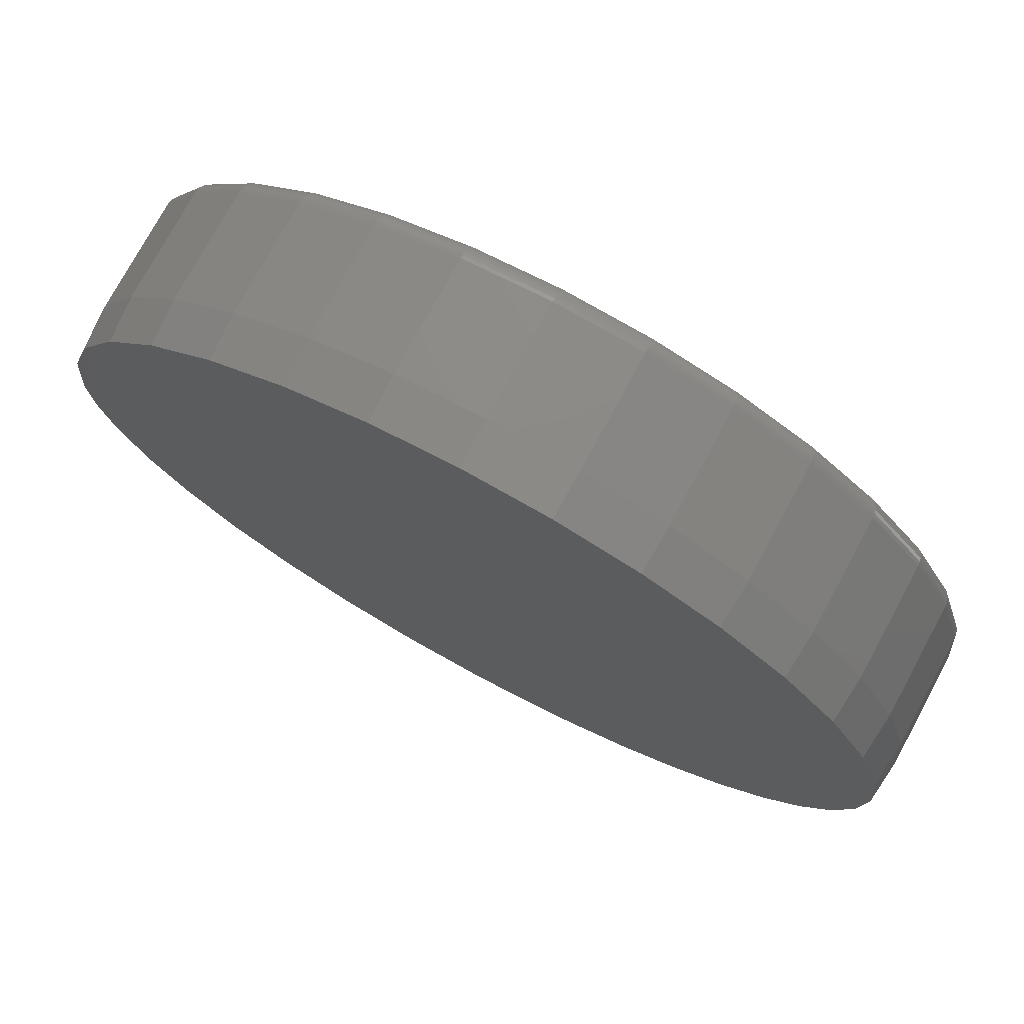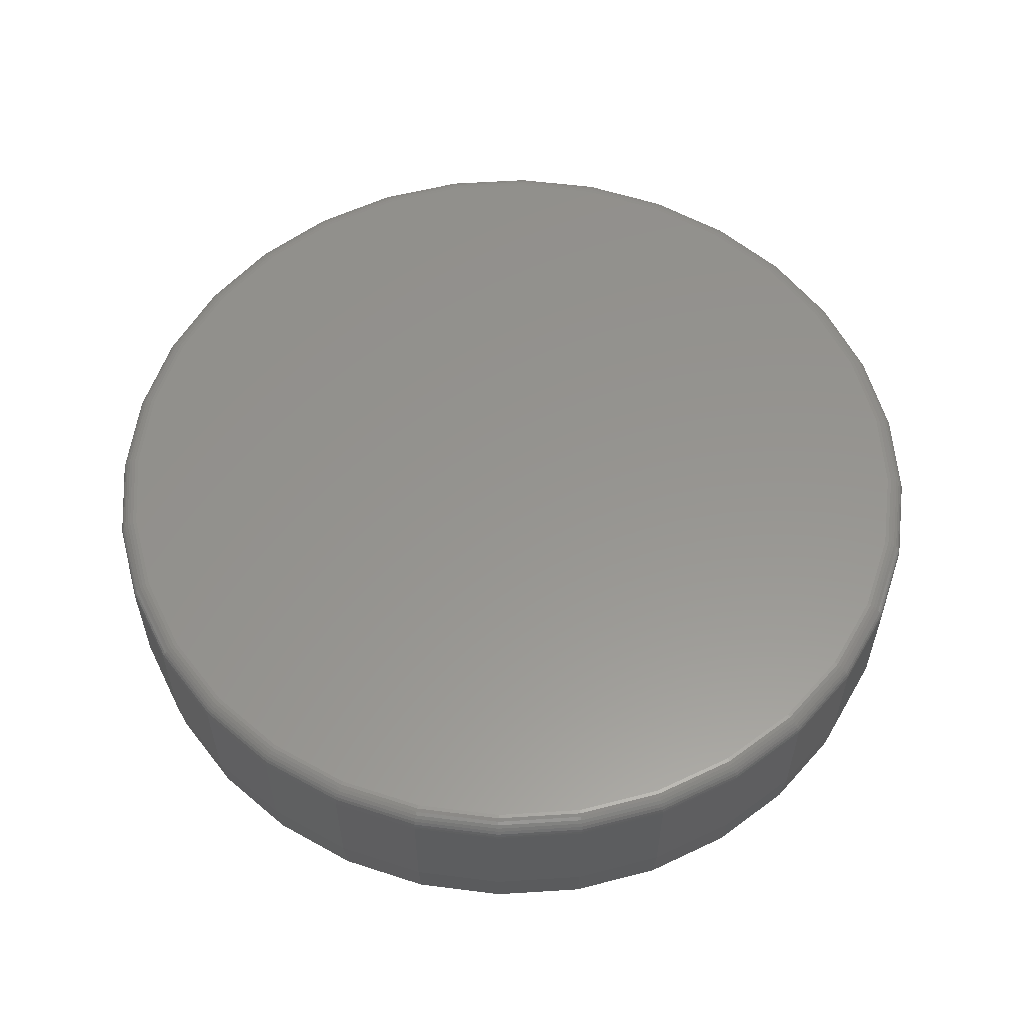
<metadata>
{"format":"stl","ext":"stl","renderer":"f3d","projection":"perspective","resolution":1024,"background":"white","views":[{"elev":75.3,"azim":-151.6,"up":"+Y"},{"elev":57.5,"azim":170.6,"up":"+Z"}]}
</metadata>
<code>
# stl→obj: 355 verts, 706 faces
v 0.7658 -1.856e-16 0.07812
v 0.7658 -8.588e-16 0.2734
v 0.7512 -0.1479 0.07812
v 0.7512 -0.1479 0.2734
v 0.7081 -0.29 0.07812
v 0.7081 -0.29 0.2734
v 0.6381 -0.4211 0.07812
v 0.6381 -0.4211 0.2734
v 0.5438 -0.5359 0.07812
v 0.5438 -0.5359 0.2734
v 0.429 -0.6302 0.07812
v 0.429 -0.6302 0.2734
v 0.2979 -0.7002 0.07812
v 0.2979 -0.7002 0.2734
v 0.1558 -0.7433 0.07812
v 0.1558 -0.7433 0.2734
v 0.007895 -0.7579 0.07812
v 0.007895 -0.7579 0.2734
v -0.14 -0.7433 0.07812
v -0.14 -0.7433 0.2734
v -0.2821 -0.7002 0.07812
v -0.2821 -0.7002 0.2734
v -0.4132 -0.6302 0.07812
v -0.4132 -0.6302 0.2734
v -0.528 -0.5359 0.07812
v -0.528 -0.5359 0.2734
v -0.6223 -0.4211 0.07812
v -0.6223 -0.4211 0.2734
v -0.6923 -0.29 0.07812
v -0.6923 -0.29 0.2734
v -0.7354 -0.1479 0.07812
v -0.7354 -0.1479 0.2734
v -0.75 9.281e-17 0.07812
v -0.75 9.281e-17 0.2734
v -0.7354 0.1479 0.07812
v -0.7354 0.1479 0.2734
v -0.6923 0.29 0.07812
v -0.6923 0.29 0.2734
v -0.6223 0.4211 0.07812
v -0.6223 0.4211 0.2734
v -0.528 0.5359 0.07812
v -0.528 0.5359 0.2734
v -0.4132 0.6302 0.07812
v -0.4132 0.6302 0.2734
v -0.2821 0.7002 0.07812
v -0.2821 0.7002 0.2734
v -0.14 0.7433 0.07812
v -0.14 0.7433 0.2734
v 0.007895 0.7579 0.07812
v 0.007895 0.7579 0.2734
v 0.1558 0.7433 0.07812
v 0.1558 0.7433 0.2734
v 0.2979 0.7002 0.07812
v 0.2979 0.7002 0.2734
v 0.429 0.6302 0.07812
v 0.429 0.6302 0.2734
v 0.5438 0.5359 0.07812
v 0.5438 0.5359 0.2734
v 0.6381 0.4211 0.07812
v 0.6381 0.4211 0.2734
v 0.7081 0.29 0.07812
v 0.7081 0.29 0.2734
v 0.7512 0.1479 0.07812
v 0.7512 0.1479 0.2734
v 0.007895 0.7501 0
v 0.1542 0.7357 0
v -0.1384 0.7357 0
v 0.007895 -0.7501 0
v -0.09856 -0.7425 0
v 0.1532 -0.7359 0
v -0.2029 -0.7199 0
v -0.3159 -0.6766 0
v 0.293 -0.6938 0
v -0.4206 -0.6157 0
v 0.4219 -0.6254 0
v -0.5141 -0.5387 0
v 0.5256 -0.5428 0
v -0.5939 -0.4477 0
v 0.6131 -0.4431 0
v -0.6575 -0.3462 0
v 0.6817 -0.3296 0
v -0.7042 -0.2358 0
v 0.7292 -0.2058 0
v -0.7326 -0.1194 0
v 0.7507 -0.1039 0
v -0.7422 2.574e-08 0
v 0.758 -1.527e-16 0
v -0.7278 0.1463 0
v 0.7436 0.1463 0
v -0.6851 0.287 0
v 0.7009 0.287 0
v -0.6158 0.4167 0
v 0.6316 0.4167 0
v -0.5225 0.5304 0
v 0.5383 0.5304 0
v -0.4088 0.6237 0
v 0.4246 0.6237 0
v -0.2791 0.693 0
v 0.2949 0.693 0
v -0.1339 0.7127 0.3047
v 0.1497 0.7127 0.3047
v 0.007895 0.7266 0.3047
v 0.286 0.6713 0.3047
v -0.2702 0.6713 0.3047
v 0.4116 0.6042 0.3047
v -0.3958 0.6042 0.3047
v 0.5217 0.5138 0.3047
v -0.5059 0.5138 0.3047
v 0.6121 0.4037 0.3047
v -0.5963 0.4037 0.3047
v 0.6792 0.2781 0.3047
v -0.6634 0.2781 0.3047
v 0.7206 0.1418 0.3047
v -0.7048 0.1418 0.3047
v 0.7345 -8.778e-16 0.3047
v -0.7188 -2.882e-16 0.3047
v 0.7206 -0.1418 0.3047
v -0.7048 -0.1418 0.3047
v 0.6792 -0.2781 0.3047
v -0.6634 -0.2781 0.3047
v 0.6121 -0.4037 0.3047
v -0.5963 -0.4037 0.3047
v 0.5217 -0.5138 0.3047
v -0.5059 -0.5138 0.3047
v 0.4116 -0.6042 0.3047
v -0.3958 -0.6042 0.3047
v 0.286 -0.6713 0.3047
v -0.2702 -0.6713 0.3047
v 0.1497 -0.7127 0.3047
v -0.1339 -0.7127 0.3047
v 0.007895 -0.7266 0.3047
v 0.7406 -5.551e-17 0.3041
v 0.7266 -0.143 0.3041
v 0.7465 0 0.3023
v 0.7323 -0.1441 0.3023
v 0.7519 0 0.2994
v 0.7376 -0.1451 0.2994
v 0.7566 0 0.2955
v 0.7422 -0.1461 0.2955
v 0.7605 0 0.2908
v 0.7461 -0.1468 0.2908
v 0.7634 0 0.2854
v 0.7489 -0.1474 0.2854
v 0.7652 0 0.2795
v 0.7506 -0.1477 0.2795
v -0.7108 -0.143 0.3041
v -0.7248 2.776e-16 0.3041
v -0.7165 -0.1441 0.3023
v -0.7307 2.776e-16 0.3023
v -0.7218 -0.1451 0.2994
v -0.7361 2.776e-16 0.2994
v -0.7265 -0.1461 0.2955
v -0.7408 3.331e-16 0.2955
v -0.7303 -0.1468 0.2908
v -0.7447 3.331e-16 0.2908
v -0.7331 -0.1474 0.2854
v -0.7476 2.776e-16 0.2854
v -0.7348 -0.1477 0.2795
v -0.7494 2.776e-16 0.2795
v -0.6691 -0.2804 0.3041
v -0.6745 -0.2827 0.3023
v -0.6795 -0.2847 0.2994
v -0.6839 -0.2865 0.2955
v -0.6874 -0.288 0.2908
v -0.6901 -0.2891 0.2854
v -0.6918 -0.2898 0.2795
v -0.6014 -0.4071 0.3041
v -0.6062 -0.4103 0.3023
v -0.6107 -0.4133 0.2994
v -0.6147 -0.416 0.2955
v -0.6179 -0.4181 0.2908
v -0.6203 -0.4197 0.2854
v -0.6218 -0.4207 0.2795
v -0.5102 -0.5181 0.3041
v -0.5144 -0.5223 0.3023
v -0.5182 -0.5261 0.2994
v -0.5215 -0.5294 0.2955
v -0.5243 -0.5322 0.2908
v -0.5263 -0.5342 0.2854
v -0.5276 -0.5355 0.2795
v -0.3992 -0.6093 0.3041
v -0.4025 -0.6141 0.3023
v -0.4055 -0.6186 0.2994
v -0.4081 -0.6226 0.2955
v -0.4102 -0.6258 0.2908
v -0.4118 -0.6282 0.2854
v -0.4128 -0.6297 0.2795
v -0.2725 -0.677 0.3041
v -0.2748 -0.6824 0.3023
v -0.2768 -0.6874 0.2994
v -0.2786 -0.6917 0.2955
v -0.2801 -0.6953 0.2908
v -0.2812 -0.698 0.2854
v -0.2819 -0.6996 0.2795
v -0.1351 -0.7187 0.3041
v -0.1362 -0.7244 0.3023
v -0.1373 -0.7297 0.2994
v -0.1382 -0.7344 0.2955
v -0.1389 -0.7382 0.2908
v -0.1395 -0.741 0.2854
v -0.1398 -0.7427 0.2795
v 0.007895 -0.7327 0.3041
v 0.007895 -0.7386 0.3023
v 0.007895 -0.744 0.2994
v 0.007895 -0.7487 0.2955
v 0.007895 -0.7526 0.2908
v 0.007895 -0.7555 0.2854
v 0.007895 -0.7573 0.2795
v 0.1508 -0.7187 0.3041
v 0.152 -0.7244 0.3023
v 0.153 -0.7297 0.2994
v 0.154 -0.7344 0.2955
v 0.1547 -0.7382 0.2908
v 0.1553 -0.741 0.2854
v 0.1556 -0.7427 0.2795
v 0.2883 -0.677 0.3041
v 0.2905 -0.6824 0.3023
v 0.2926 -0.6874 0.2994
v 0.2944 -0.6917 0.2955
v 0.2959 -0.6953 0.2908
v 0.297 -0.698 0.2854
v 0.2977 -0.6996 0.2795
v 0.415 -0.6093 0.3041
v 0.4182 -0.6141 0.3023
v 0.4212 -0.6186 0.2994
v 0.4239 -0.6226 0.2955
v 0.426 -0.6258 0.2908
v 0.4276 -0.6282 0.2854
v 0.4286 -0.6297 0.2795
v 0.526 -0.5181 0.3041
v 0.5302 -0.5223 0.3023
v 0.534 -0.5261 0.2994
v 0.5373 -0.5294 0.2955
v 0.5401 -0.5322 0.2908
v 0.5421 -0.5342 0.2854
v 0.5434 -0.5355 0.2795
v 0.6171 -0.4071 0.3041
v 0.622 -0.4103 0.3023
v 0.6265 -0.4133 0.2994
v 0.6305 -0.416 0.2955
v 0.6337 -0.4181 0.2908
v 0.6361 -0.4197 0.2854
v 0.6376 -0.4207 0.2795
v 0.6849 -0.2804 0.3041
v 0.6903 -0.2827 0.3023
v 0.6953 -0.2847 0.2994
v 0.6996 -0.2865 0.2955
v 0.7032 -0.288 0.2908
v 0.7059 -0.2891 0.2854
v 0.7075 -0.2898 0.2795
v -0.7108 0.143 0.3041
v -0.7165 0.1441 0.3023
v -0.7218 0.1451 0.2994
v -0.7265 0.1461 0.2955
v -0.7303 0.1468 0.2908
v -0.7331 0.1474 0.2854
v -0.7348 0.1477 0.2795
v 0.7266 0.143 0.3041
v 0.7323 0.1441 0.3023
v 0.7376 0.1451 0.2994
v 0.7422 0.1461 0.2955
v 0.7461 0.1468 0.2908
v 0.7489 0.1474 0.2854
v 0.7506 0.1477 0.2795
v 0.6849 0.2804 0.3041
v 0.6903 0.2827 0.3023
v 0.6953 0.2847 0.2994
v 0.6996 0.2865 0.2955
v 0.7032 0.288 0.2908
v 0.7059 0.2891 0.2854
v 0.7075 0.2898 0.2795
v 0.6171 0.4071 0.3041
v 0.622 0.4103 0.3023
v 0.6265 0.4133 0.2994
v 0.6305 0.416 0.2955
v 0.6337 0.4181 0.2908
v 0.6361 0.4197 0.2854
v 0.6376 0.4207 0.2795
v 0.526 0.5181 0.3041
v 0.5302 0.5223 0.3023
v 0.534 0.5261 0.2994
v 0.5373 0.5294 0.2955
v 0.5401 0.5322 0.2908
v 0.5421 0.5342 0.2854
v 0.5434 0.5355 0.2795
v 0.415 0.6093 0.3041
v 0.4182 0.6141 0.3023
v 0.4212 0.6186 0.2994
v 0.4239 0.6226 0.2955
v 0.426 0.6258 0.2908
v 0.4276 0.6282 0.2854
v 0.4286 0.6297 0.2795
v 0.2883 0.677 0.3041
v 0.2905 0.6824 0.3023
v 0.2926 0.6874 0.2994
v 0.2944 0.6917 0.2955
v 0.2959 0.6953 0.2908
v 0.297 0.698 0.2854
v 0.2977 0.6996 0.2795
v 0.1508 0.7187 0.3041
v 0.152 0.7244 0.3023
v 0.153 0.7297 0.2994
v 0.154 0.7344 0.2955
v 0.1547 0.7382 0.2908
v 0.1553 0.741 0.2854
v 0.1556 0.7427 0.2795
v 0.007895 0.7327 0.3041
v 0.007895 0.7386 0.3023
v 0.007895 0.744 0.2994
v 0.007895 0.7487 0.2955
v 0.007895 0.7526 0.2908
v 0.007895 0.7555 0.2854
v 0.007895 0.7573 0.2795
v -0.1351 0.7187 0.3041
v -0.1362 0.7244 0.3023
v -0.1373 0.7297 0.2994
v -0.1382 0.7344 0.2955
v -0.1389 0.7382 0.2908
v -0.1395 0.741 0.2854
v -0.1398 0.7427 0.2795
v -0.2725 0.677 0.3041
v -0.2748 0.6824 0.3023
v -0.2768 0.6874 0.2994
v -0.2786 0.6917 0.2955
v -0.2801 0.6953 0.2908
v -0.2812 0.698 0.2854
v -0.2819 0.6996 0.2795
v -0.3992 0.6093 0.3041
v -0.4025 0.6141 0.3023
v -0.4055 0.6186 0.2994
v -0.4081 0.6226 0.2955
v -0.4102 0.6258 0.2908
v -0.4118 0.6282 0.2854
v -0.4128 0.6297 0.2795
v -0.5102 0.5181 0.3041
v -0.5144 0.5223 0.3023
v -0.5182 0.5261 0.2994
v -0.5215 0.5294 0.2955
v -0.5243 0.5322 0.2908
v -0.5263 0.5342 0.2854
v -0.5276 0.5355 0.2795
v -0.6014 0.4071 0.3041
v -0.6062 0.4103 0.3023
v -0.6107 0.4133 0.2994
v -0.6147 0.416 0.2955
v -0.6179 0.4181 0.2908
v -0.6203 0.4197 0.2854
v -0.6218 0.4207 0.2795
v -0.6691 0.2804 0.3041
v -0.6745 0.2827 0.3023
v -0.6795 0.2847 0.2994
v -0.6839 0.2865 0.2955
v -0.6874 0.288 0.2908
v -0.6901 0.2891 0.2854
v -0.6918 0.2898 0.2795
f 1 2 3
f 3 2 4
f 3 4 5
f 5 4 6
f 5 6 7
f 7 6 8
f 7 8 9
f 9 8 10
f 9 10 11
f 11 10 12
f 11 12 13
f 13 12 14
f 13 14 15
f 15 14 16
f 15 16 17
f 17 16 18
f 17 18 19
f 19 18 20
f 19 20 21
f 21 20 22
f 21 22 23
f 23 22 24
f 23 24 25
f 25 24 26
f 25 26 27
f 27 26 28
f 27 28 29
f 29 28 30
f 29 30 31
f 31 30 32
f 31 32 33
f 33 32 34
f 33 34 35
f 35 34 36
f 35 36 37
f 37 36 38
f 37 38 39
f 39 38 40
f 39 40 41
f 41 40 42
f 41 42 43
f 43 42 44
f 43 44 45
f 45 44 46
f 45 46 47
f 47 46 48
f 47 48 49
f 49 48 50
f 49 50 51
f 51 50 52
f 51 52 53
f 53 52 54
f 53 54 55
f 55 54 56
f 55 56 57
f 57 56 58
f 57 58 59
f 59 58 60
f 59 60 61
f 61 60 62
f 61 62 63
f 63 62 64
f 63 64 1
f 1 64 2
f 65 66 67
f 68 69 70
f 69 71 70
f 70 71 72
f 70 72 73
f 73 72 74
f 73 74 75
f 75 74 76
f 75 76 77
f 77 76 78
f 77 78 79
f 79 78 80
f 79 80 81
f 81 80 82
f 81 82 83
f 83 82 84
f 83 84 85
f 85 84 86
f 85 86 87
f 87 86 88
f 87 88 89
f 89 88 90
f 89 90 91
f 91 90 92
f 91 92 93
f 93 92 94
f 93 94 95
f 95 94 96
f 95 96 97
f 97 96 98
f 97 98 99
f 99 98 67
f 99 67 66
f 1 87 63
f 63 87 89
f 63 89 61
f 61 89 91
f 61 91 59
f 59 91 93
f 59 93 57
f 57 93 95
f 57 95 55
f 55 95 97
f 55 97 53
f 53 97 99
f 53 99 51
f 51 99 66
f 51 66 49
f 49 66 65
f 49 65 47
f 47 65 67
f 47 67 45
f 45 67 98
f 45 98 43
f 43 98 96
f 43 96 41
f 41 96 94
f 41 94 39
f 39 94 92
f 39 92 37
f 37 92 90
f 37 90 35
f 35 90 88
f 35 88 33
f 33 88 86
f 82 29 31
f 80 27 29
f 80 29 82
f 78 25 27
f 78 27 80
f 76 23 25
f 76 25 78
f 72 21 23
f 72 23 74
f 71 19 21
f 71 21 72
f 77 9 11
f 77 11 75
f 79 7 9
f 79 9 77
f 81 5 7
f 81 7 79
f 83 3 5
f 83 5 81
f 23 76 74
f 87 1 85
f 85 1 3
f 85 3 83
f 75 11 73
f 73 11 13
f 73 13 70
f 70 13 15
f 70 15 68
f 68 15 17
f 68 17 69
f 69 17 19
f 69 19 71
f 33 86 31
f 31 86 84
f 31 84 82
f 100 101 102
f 101 100 103
f 103 100 104
f 103 104 105
f 105 104 106
f 105 106 107
f 107 106 108
f 107 108 109
f 109 108 110
f 109 110 111
f 111 110 112
f 111 112 113
f 113 112 114
f 113 114 115
f 115 114 116
f 115 116 117
f 117 116 118
f 117 118 119
f 119 118 120
f 119 120 121
f 121 120 122
f 121 122 123
f 123 122 124
f 123 124 125
f 125 124 126
f 125 126 127
f 127 126 128
f 127 128 129
f 129 128 130
f 129 130 131
f 115 117 132
f 132 117 133
f 132 133 134
f 134 133 135
f 134 135 136
f 136 135 137
f 136 137 138
f 138 137 139
f 138 139 140
f 140 139 141
f 140 141 142
f 142 141 143
f 142 143 144
f 144 143 145
f 144 145 2
f 2 145 4
f 118 116 146
f 146 116 147
f 146 147 148
f 148 147 149
f 148 149 150
f 150 149 151
f 150 151 152
f 152 151 153
f 152 153 154
f 154 153 155
f 154 155 156
f 156 155 157
f 156 157 158
f 158 157 159
f 158 159 32
f 32 159 34
f 120 118 160
f 160 118 146
f 160 146 161
f 161 146 148
f 161 148 162
f 162 148 150
f 162 150 163
f 163 150 152
f 163 152 164
f 164 152 154
f 164 154 165
f 165 154 156
f 165 156 166
f 166 156 158
f 166 158 30
f 30 158 32
f 122 120 167
f 167 120 160
f 167 160 168
f 168 160 161
f 168 161 169
f 169 161 162
f 169 162 170
f 170 162 163
f 170 163 171
f 171 163 164
f 171 164 172
f 172 164 165
f 172 165 173
f 173 165 166
f 173 166 28
f 28 166 30
f 124 122 174
f 174 122 167
f 174 167 175
f 175 167 168
f 175 168 176
f 176 168 169
f 176 169 177
f 177 169 170
f 177 170 178
f 178 170 171
f 178 171 179
f 179 171 172
f 179 172 180
f 180 172 173
f 180 173 26
f 26 173 28
f 126 124 181
f 181 124 174
f 181 174 182
f 182 174 175
f 182 175 183
f 183 175 176
f 183 176 184
f 184 176 177
f 184 177 185
f 185 177 178
f 185 178 186
f 186 178 179
f 186 179 187
f 187 179 180
f 187 180 24
f 24 180 26
f 128 126 188
f 188 126 181
f 188 181 189
f 189 181 182
f 189 182 190
f 190 182 183
f 190 183 191
f 191 183 184
f 191 184 192
f 192 184 185
f 192 185 193
f 193 185 186
f 193 186 194
f 194 186 187
f 194 187 22
f 22 187 24
f 130 128 195
f 195 128 188
f 195 188 196
f 196 188 189
f 196 189 197
f 197 189 190
f 197 190 198
f 198 190 191
f 198 191 199
f 199 191 192
f 199 192 200
f 200 192 193
f 200 193 201
f 201 193 194
f 201 194 20
f 20 194 22
f 131 130 202
f 202 130 195
f 202 195 203
f 203 195 196
f 203 196 204
f 204 196 197
f 204 197 205
f 205 197 198
f 205 198 206
f 206 198 199
f 206 199 207
f 207 199 200
f 207 200 208
f 208 200 201
f 208 201 18
f 18 201 20
f 129 131 209
f 209 131 202
f 209 202 210
f 210 202 203
f 210 203 211
f 211 203 204
f 211 204 212
f 212 204 205
f 212 205 213
f 213 205 206
f 213 206 214
f 214 206 207
f 214 207 215
f 215 207 208
f 215 208 16
f 16 208 18
f 127 129 216
f 216 129 209
f 216 209 217
f 217 209 210
f 217 210 218
f 218 210 211
f 218 211 219
f 219 211 212
f 219 212 220
f 220 212 213
f 220 213 221
f 221 213 214
f 221 214 222
f 222 214 215
f 222 215 14
f 14 215 16
f 125 127 223
f 223 127 216
f 223 216 224
f 224 216 217
f 224 217 225
f 225 217 218
f 225 218 226
f 226 218 219
f 226 219 227
f 227 219 220
f 227 220 228
f 228 220 221
f 228 221 229
f 229 221 222
f 229 222 12
f 12 222 14
f 123 125 230
f 230 125 223
f 230 223 231
f 231 223 224
f 231 224 232
f 232 224 225
f 232 225 233
f 233 225 226
f 233 226 234
f 234 226 227
f 234 227 235
f 235 227 228
f 235 228 236
f 236 228 229
f 236 229 10
f 10 229 12
f 121 123 237
f 237 123 230
f 237 230 238
f 238 230 231
f 238 231 239
f 239 231 232
f 239 232 240
f 240 232 233
f 240 233 241
f 241 233 234
f 241 234 242
f 242 234 235
f 242 235 243
f 243 235 236
f 243 236 8
f 8 236 10
f 119 121 244
f 244 121 237
f 244 237 245
f 245 237 238
f 245 238 246
f 246 238 239
f 246 239 247
f 247 239 240
f 247 240 248
f 248 240 241
f 248 241 249
f 249 241 242
f 249 242 250
f 250 242 243
f 250 243 6
f 6 243 8
f 117 119 133
f 133 119 244
f 133 244 135
f 135 244 245
f 135 245 137
f 137 245 246
f 137 246 139
f 139 246 247
f 139 247 141
f 141 247 248
f 141 248 143
f 143 248 249
f 143 249 145
f 145 249 250
f 145 250 4
f 4 250 6
f 116 114 147
f 147 114 251
f 147 251 149
f 149 251 252
f 149 252 151
f 151 252 253
f 151 253 153
f 153 253 254
f 153 254 155
f 155 254 255
f 155 255 157
f 157 255 256
f 157 256 159
f 159 256 257
f 159 257 34
f 34 257 36
f 113 115 258
f 258 115 132
f 258 132 259
f 259 132 134
f 259 134 260
f 260 134 136
f 260 136 261
f 261 136 138
f 261 138 262
f 262 138 140
f 262 140 263
f 263 140 142
f 263 142 264
f 264 142 144
f 264 144 64
f 64 144 2
f 111 113 265
f 265 113 258
f 265 258 266
f 266 258 259
f 266 259 267
f 267 259 260
f 267 260 268
f 268 260 261
f 268 261 269
f 269 261 262
f 269 262 270
f 270 262 263
f 270 263 271
f 271 263 264
f 271 264 62
f 62 264 64
f 109 111 272
f 272 111 265
f 272 265 273
f 273 265 266
f 273 266 274
f 274 266 267
f 274 267 275
f 275 267 268
f 275 268 276
f 276 268 269
f 276 269 277
f 277 269 270
f 277 270 278
f 278 270 271
f 278 271 60
f 60 271 62
f 107 109 279
f 279 109 272
f 279 272 280
f 280 272 273
f 280 273 281
f 281 273 274
f 281 274 282
f 282 274 275
f 282 275 283
f 283 275 276
f 283 276 284
f 284 276 277
f 284 277 285
f 285 277 278
f 285 278 58
f 58 278 60
f 105 107 286
f 286 107 279
f 286 279 287
f 287 279 280
f 287 280 288
f 288 280 281
f 288 281 289
f 289 281 282
f 289 282 290
f 290 282 283
f 290 283 291
f 291 283 284
f 291 284 292
f 292 284 285
f 292 285 56
f 56 285 58
f 103 105 293
f 293 105 286
f 293 286 294
f 294 286 287
f 294 287 295
f 295 287 288
f 295 288 296
f 296 288 289
f 296 289 297
f 297 289 290
f 297 290 298
f 298 290 291
f 298 291 299
f 299 291 292
f 299 292 54
f 54 292 56
f 101 103 300
f 300 103 293
f 300 293 301
f 301 293 294
f 301 294 302
f 302 294 295
f 302 295 303
f 303 295 296
f 303 296 304
f 304 296 297
f 304 297 305
f 305 297 298
f 305 298 306
f 306 298 299
f 306 299 52
f 52 299 54
f 102 101 307
f 307 101 300
f 307 300 308
f 308 300 301
f 308 301 309
f 309 301 302
f 309 302 310
f 310 302 303
f 310 303 311
f 311 303 304
f 311 304 312
f 312 304 305
f 312 305 313
f 313 305 306
f 313 306 50
f 50 306 52
f 100 102 314
f 314 102 307
f 314 307 315
f 315 307 308
f 315 308 316
f 316 308 309
f 316 309 317
f 317 309 310
f 317 310 318
f 318 310 311
f 318 311 319
f 319 311 312
f 319 312 320
f 320 312 313
f 320 313 48
f 48 313 50
f 104 100 321
f 321 100 314
f 321 314 322
f 322 314 315
f 322 315 323
f 323 315 316
f 323 316 324
f 324 316 317
f 324 317 325
f 325 317 318
f 325 318 326
f 326 318 319
f 326 319 327
f 327 319 320
f 327 320 46
f 46 320 48
f 106 104 328
f 328 104 321
f 328 321 329
f 329 321 322
f 329 322 330
f 330 322 323
f 330 323 331
f 331 323 324
f 331 324 332
f 332 324 325
f 332 325 333
f 333 325 326
f 333 326 334
f 334 326 327
f 334 327 44
f 44 327 46
f 108 106 335
f 335 106 328
f 335 328 336
f 336 328 329
f 336 329 337
f 337 329 330
f 337 330 338
f 338 330 331
f 338 331 339
f 339 331 332
f 339 332 340
f 340 332 333
f 340 333 341
f 341 333 334
f 341 334 42
f 42 334 44
f 110 108 342
f 342 108 335
f 342 335 343
f 343 335 336
f 343 336 344
f 344 336 337
f 344 337 345
f 345 337 338
f 345 338 346
f 346 338 339
f 346 339 347
f 347 339 340
f 347 340 348
f 348 340 341
f 348 341 40
f 40 341 42
f 112 110 349
f 349 110 342
f 349 342 350
f 350 342 343
f 350 343 351
f 351 343 344
f 351 344 352
f 352 344 345
f 352 345 353
f 353 345 346
f 353 346 354
f 354 346 347
f 354 347 355
f 355 347 348
f 355 348 38
f 38 348 40
f 114 112 251
f 251 112 349
f 251 349 252
f 252 349 350
f 252 350 253
f 253 350 351
f 253 351 254
f 254 351 352
f 254 352 255
f 255 352 353
f 255 353 256
f 256 353 354
f 256 354 257
f 257 354 355
f 257 355 36
f 36 355 38

</code>
